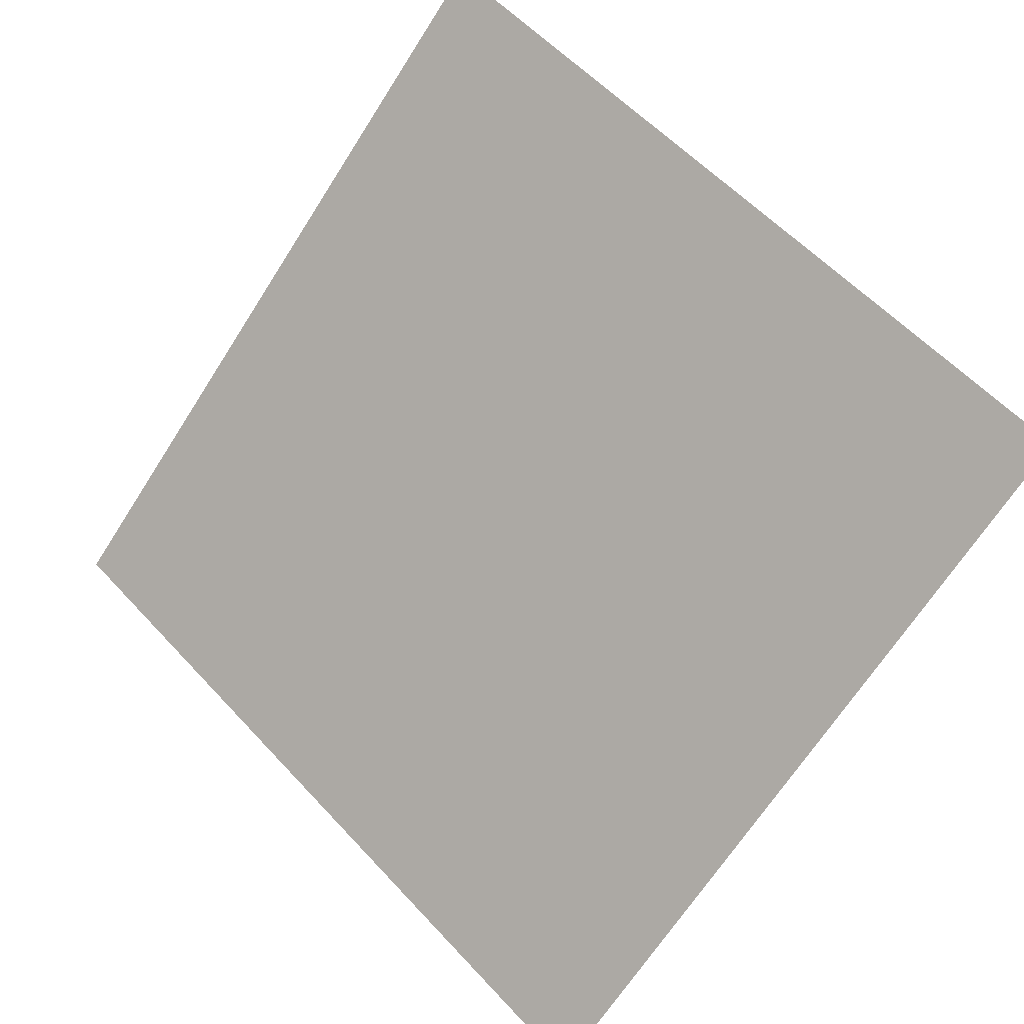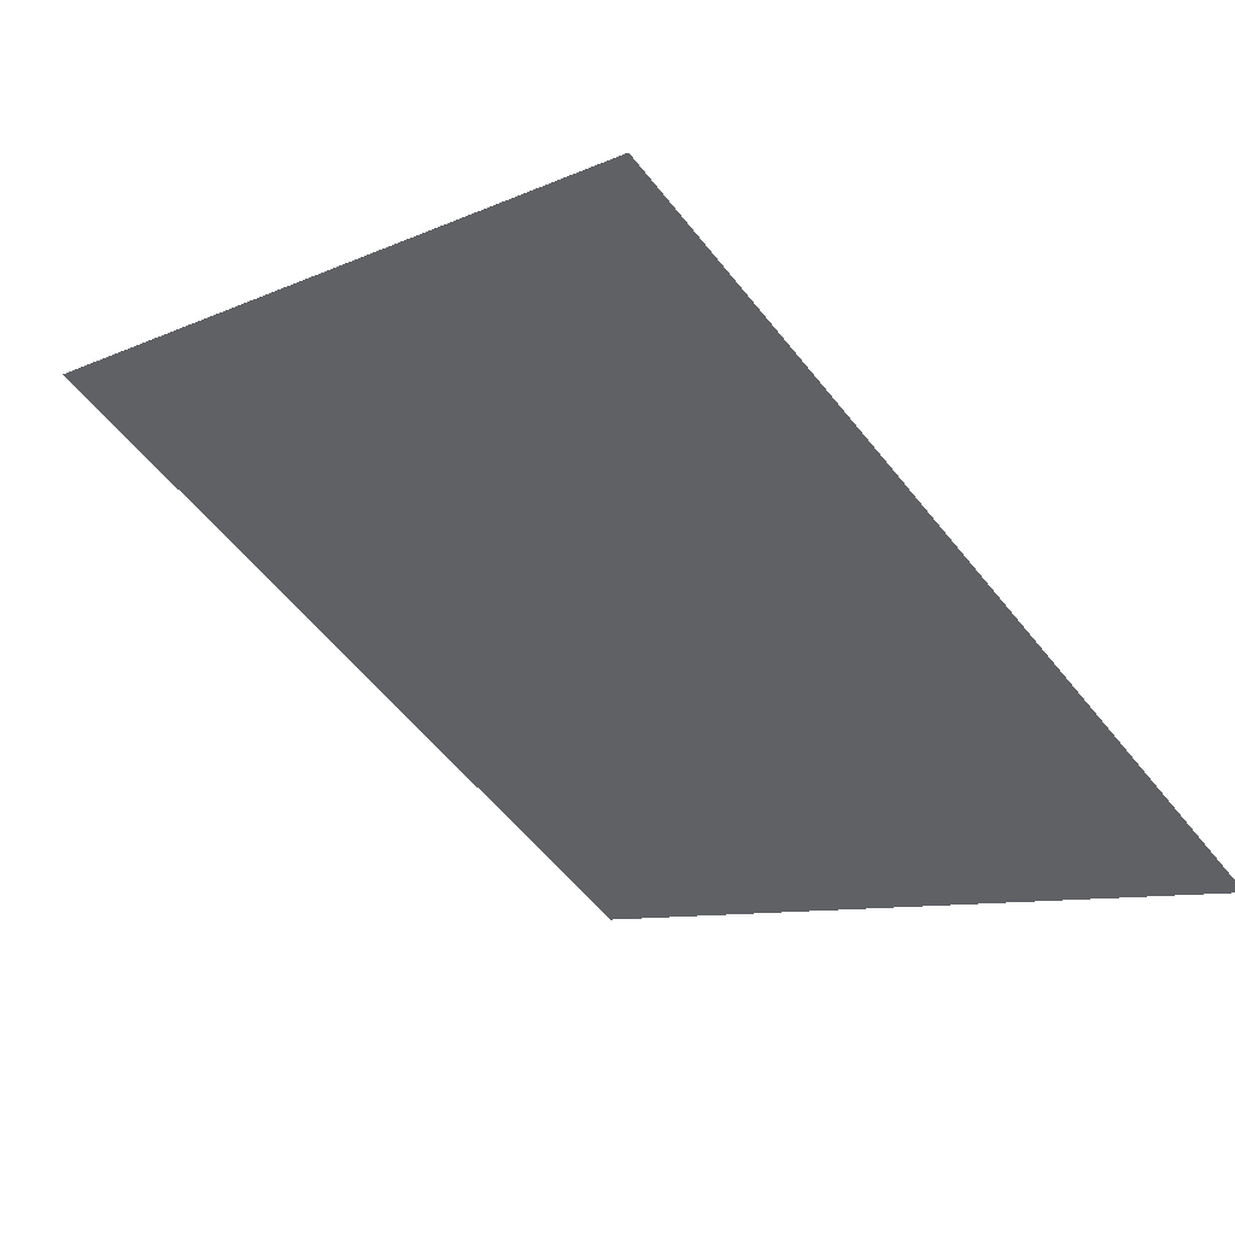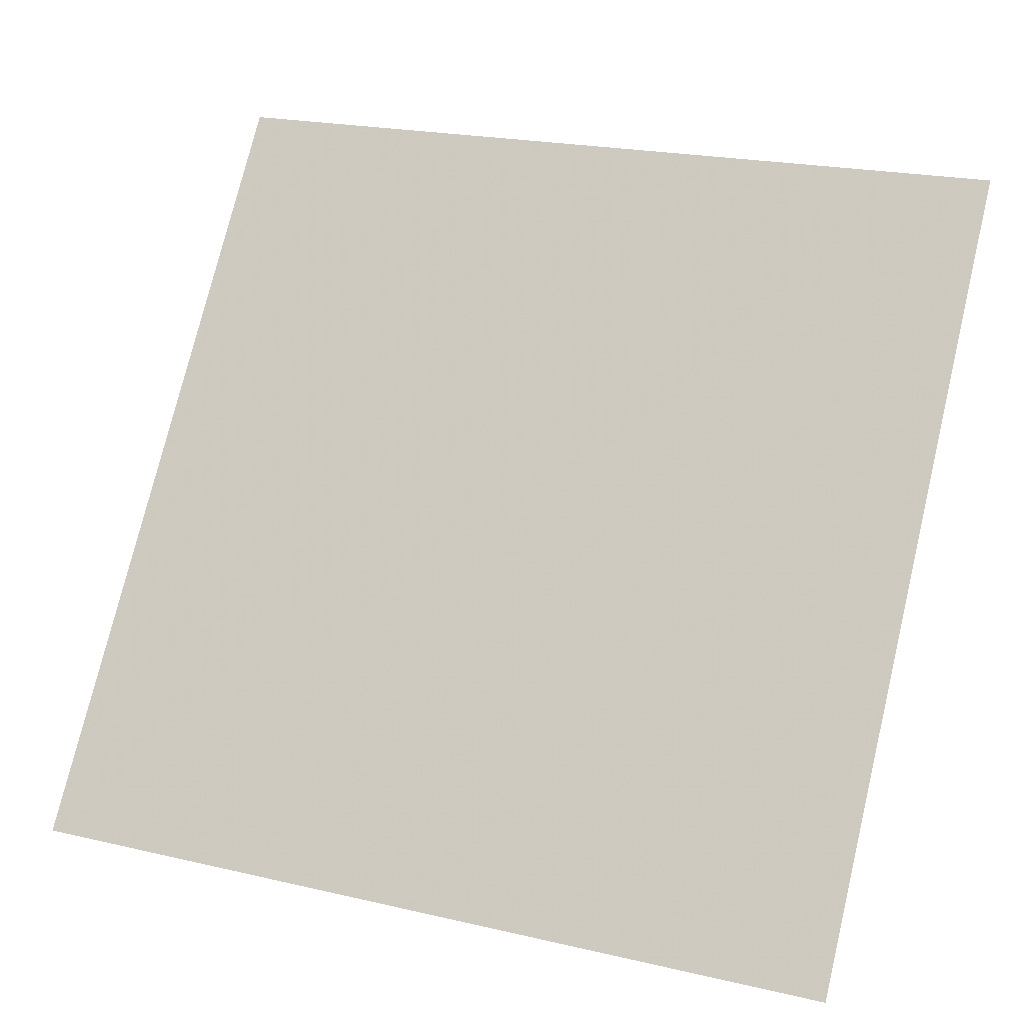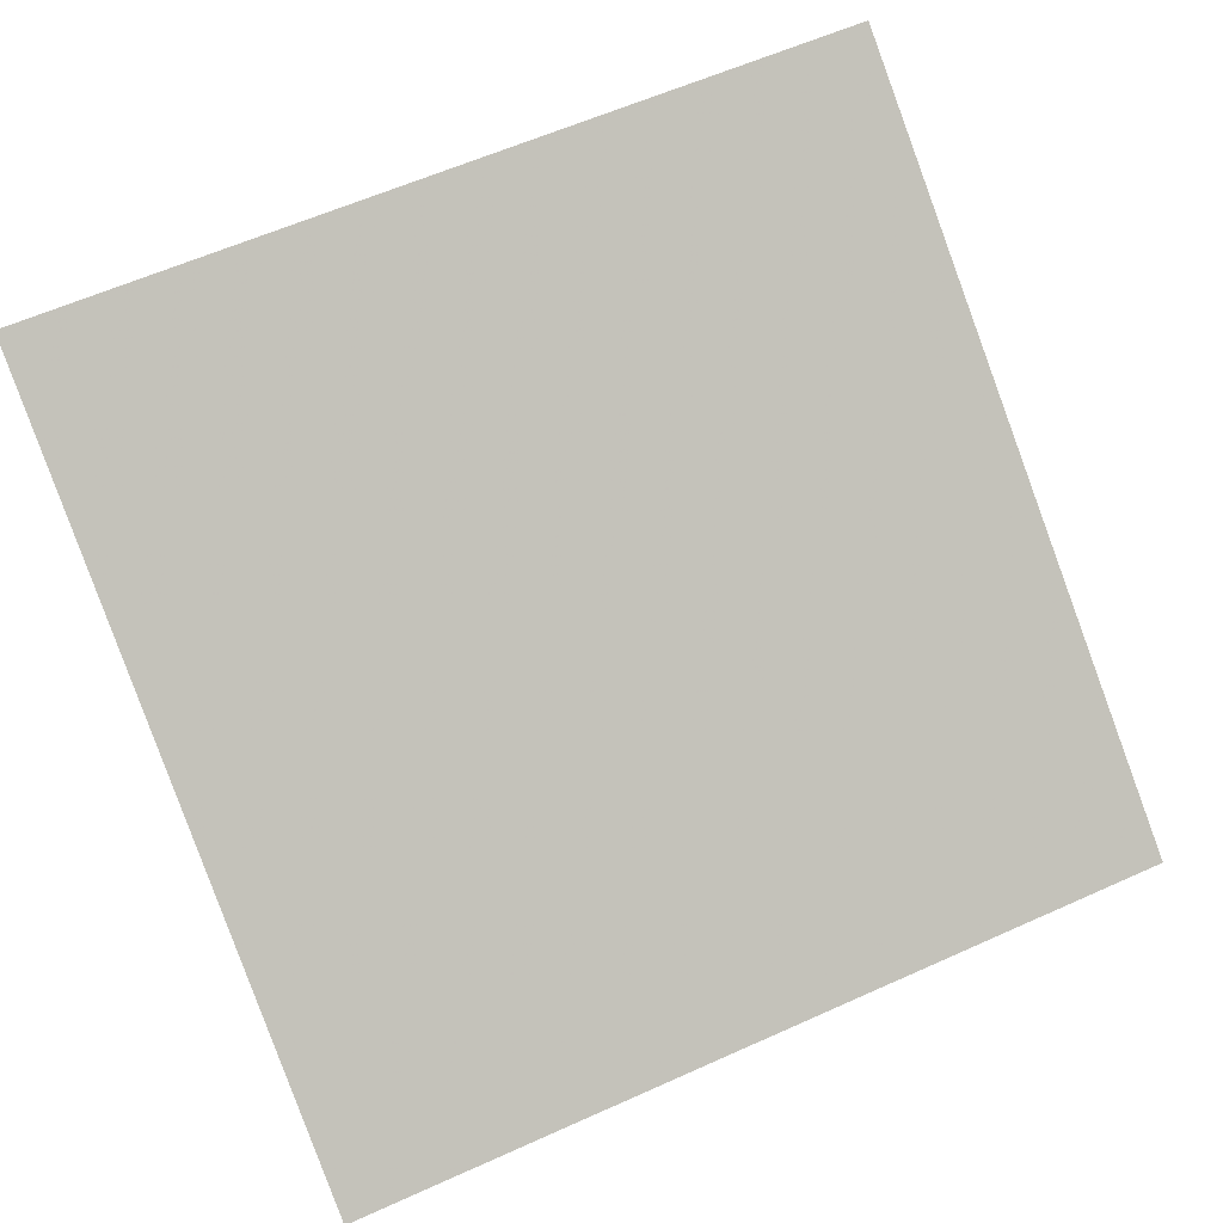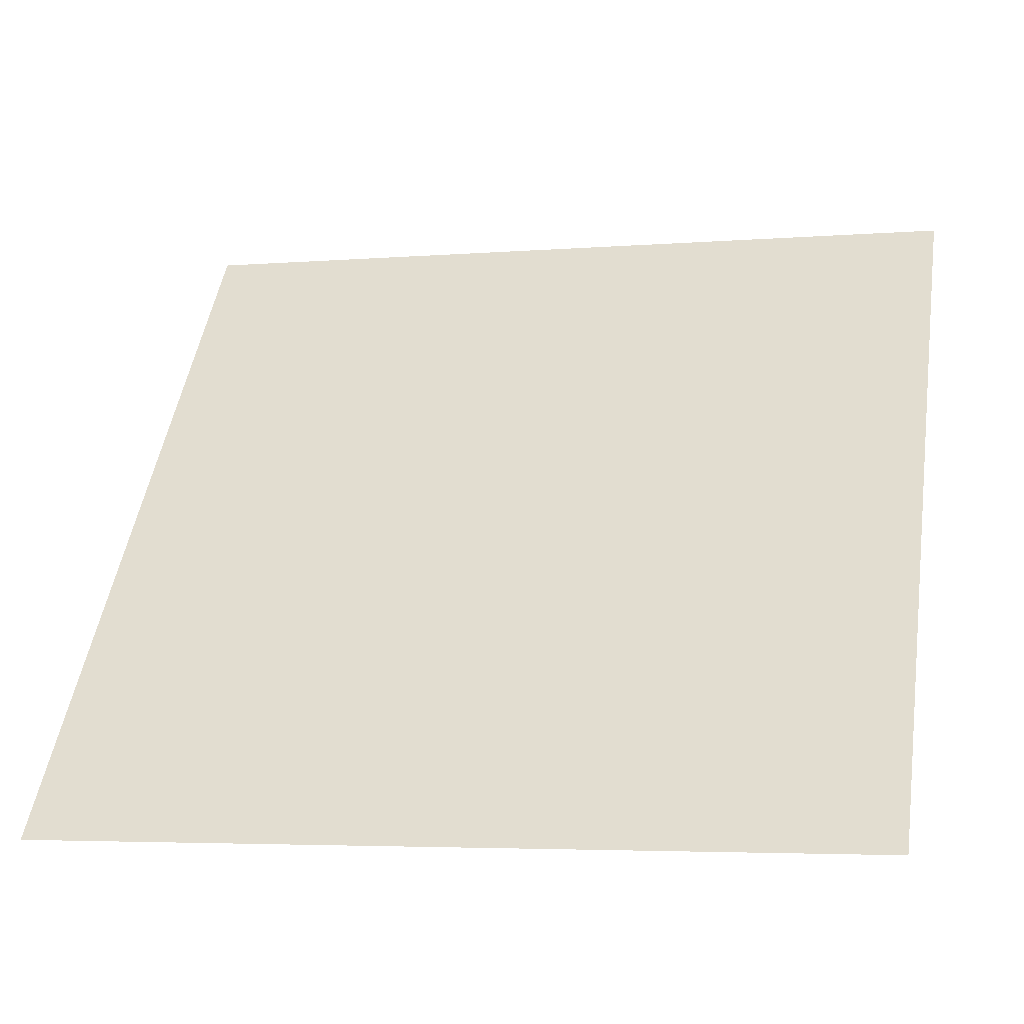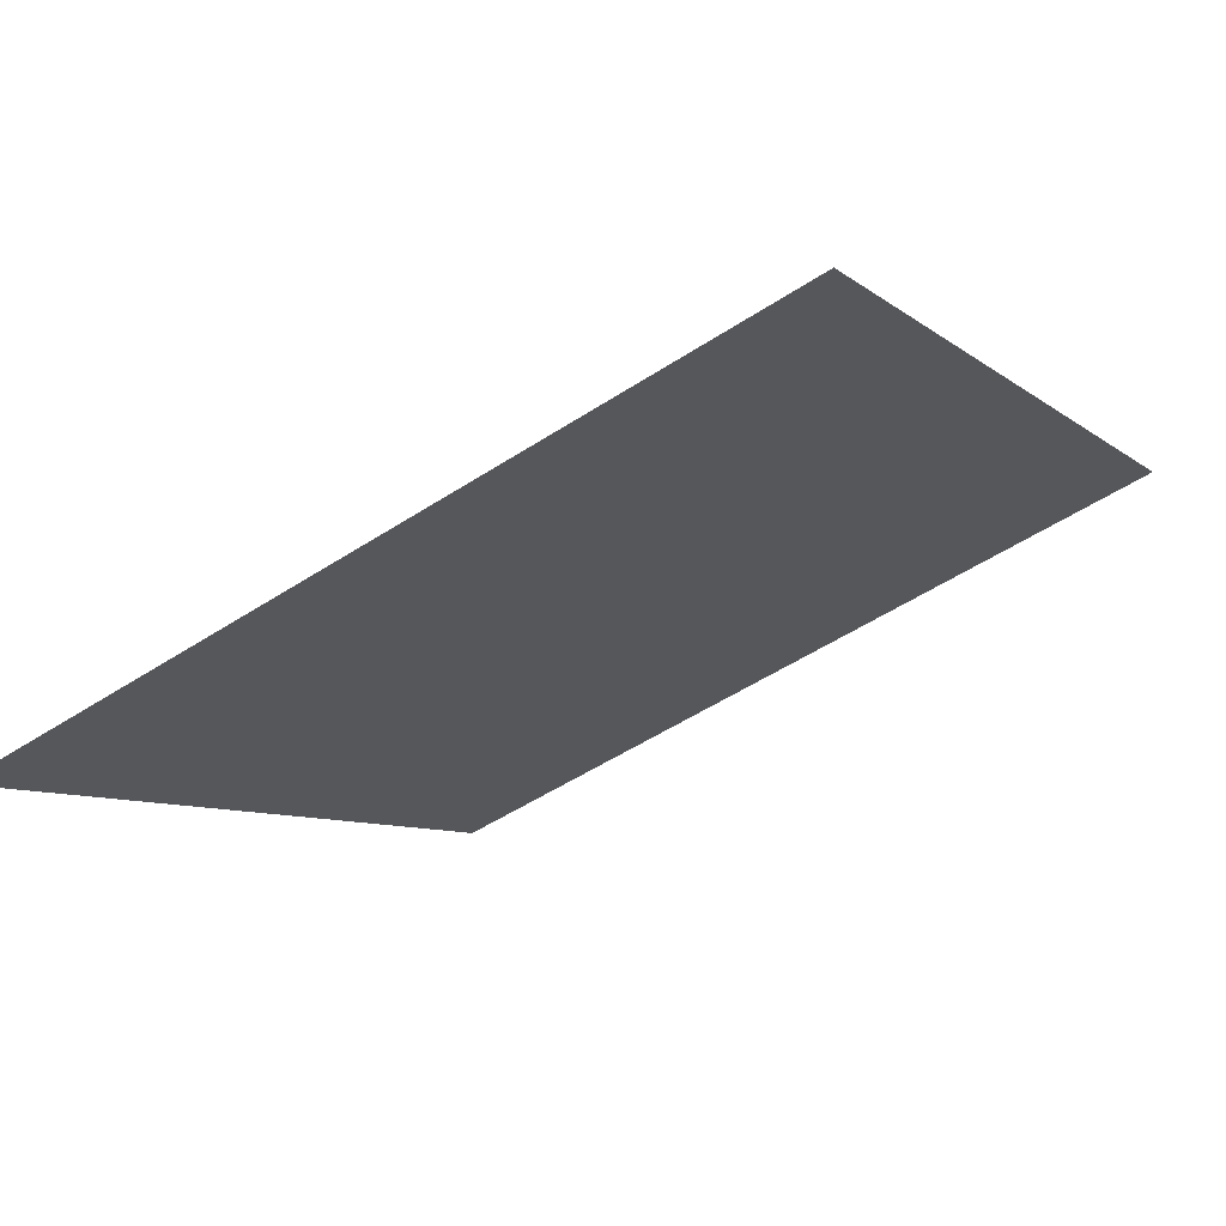
<metadata>
{"format":"obj","ext":"obj","renderer":"f3d","projection":"perspective","resolution":1024,"background":"white","views":[{"elev":-68.9,"azim":58.0,"up":"+Y"},{"elev":-59.5,"azim":128.7,"up":"+Y"},{"elev":19.9,"azim":21.2,"up":"+Z"},{"elev":56.7,"azim":155.8,"up":"+Y"},{"elev":-6.7,"azim":12.9,"up":"+Z"},{"elev":-50.0,"azim":-144.5,"up":"+Y"}]}
</metadata>
<code>
v 0.1614 0.9079 0.6739
v 0.1548 0.9081 0.6739
v 0.1549 0.912 0.6792
v 0.1615 0.9118 0.6791
f 4 3 2 1

</code>
